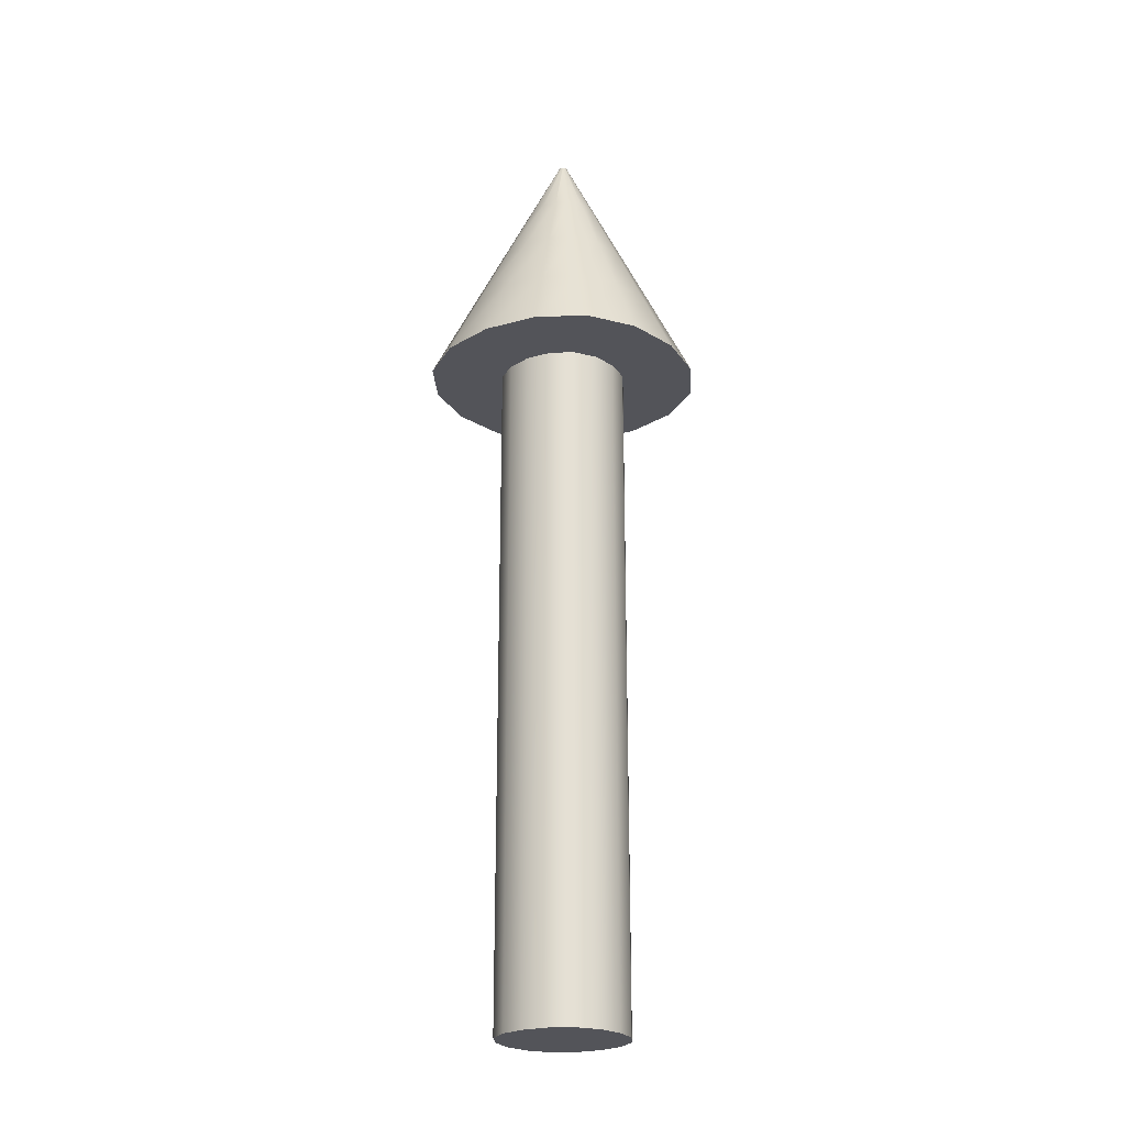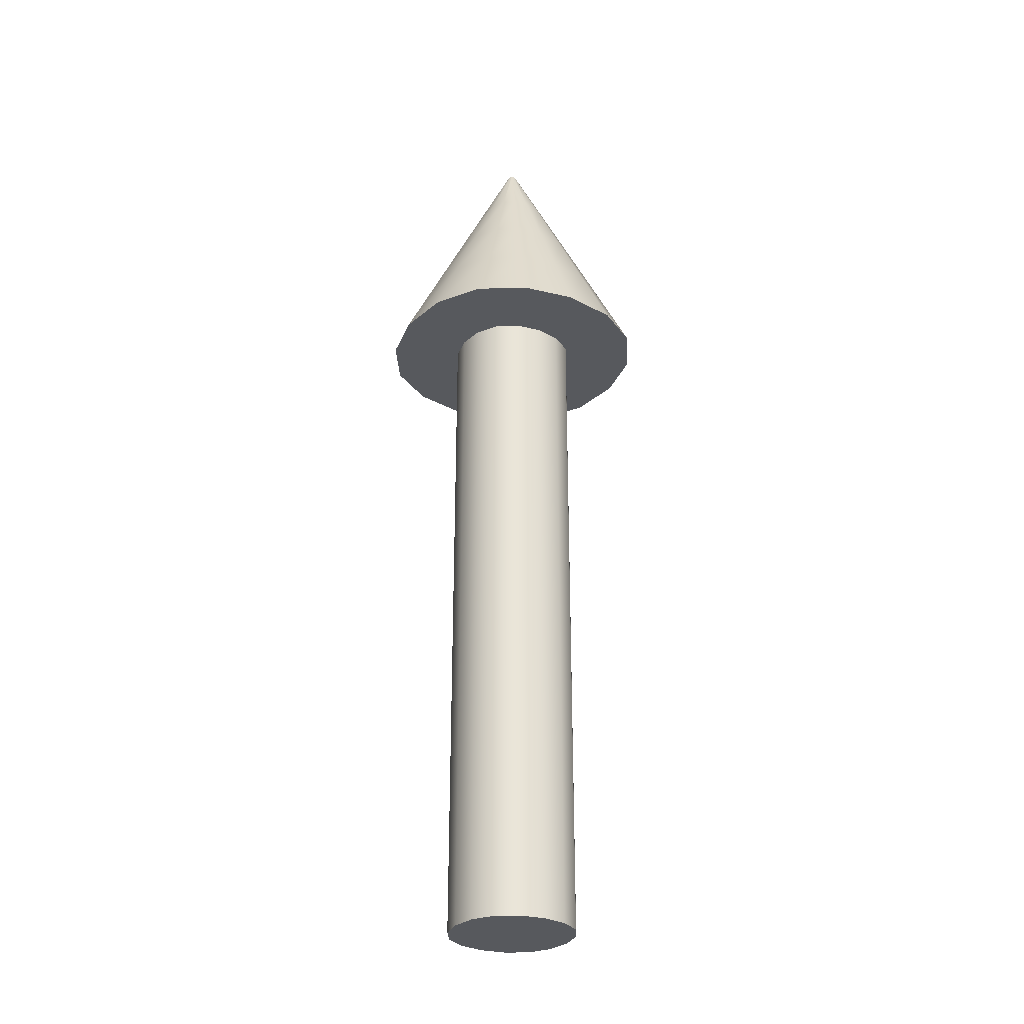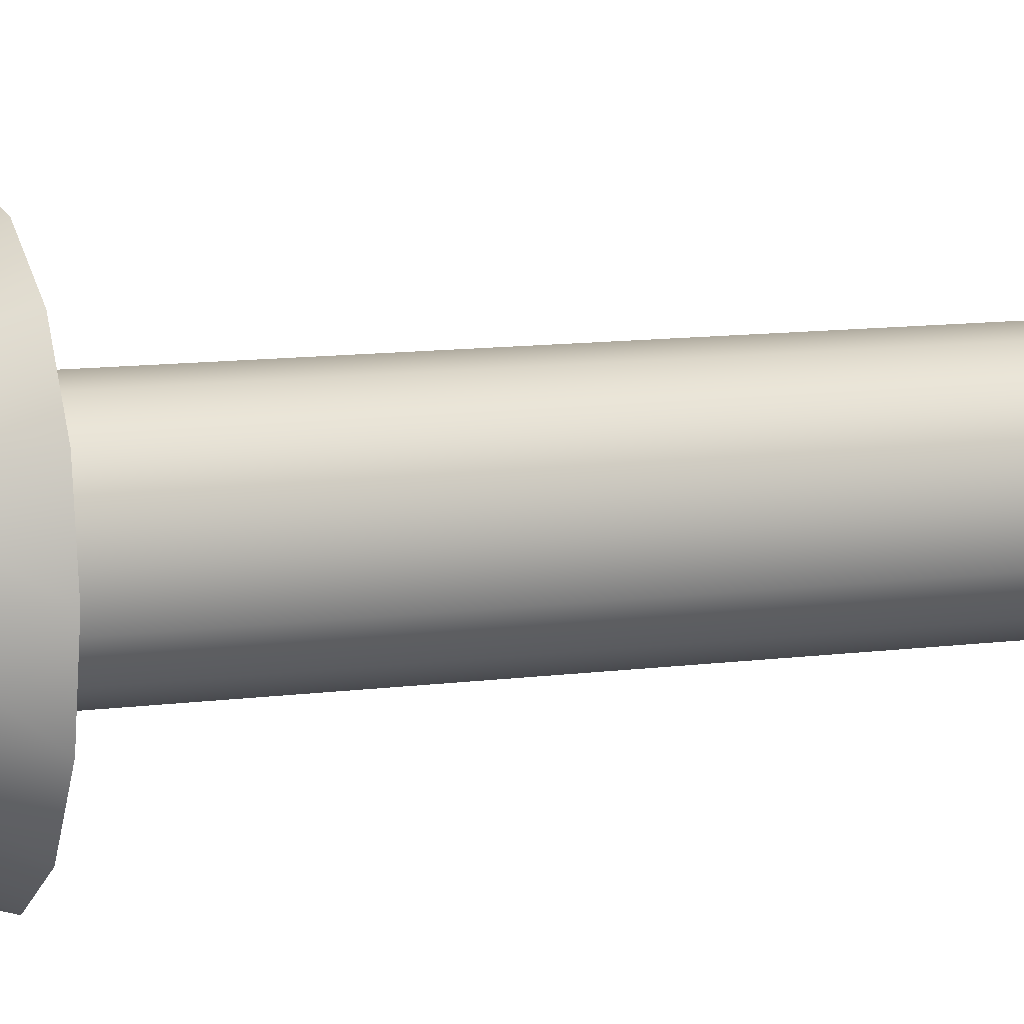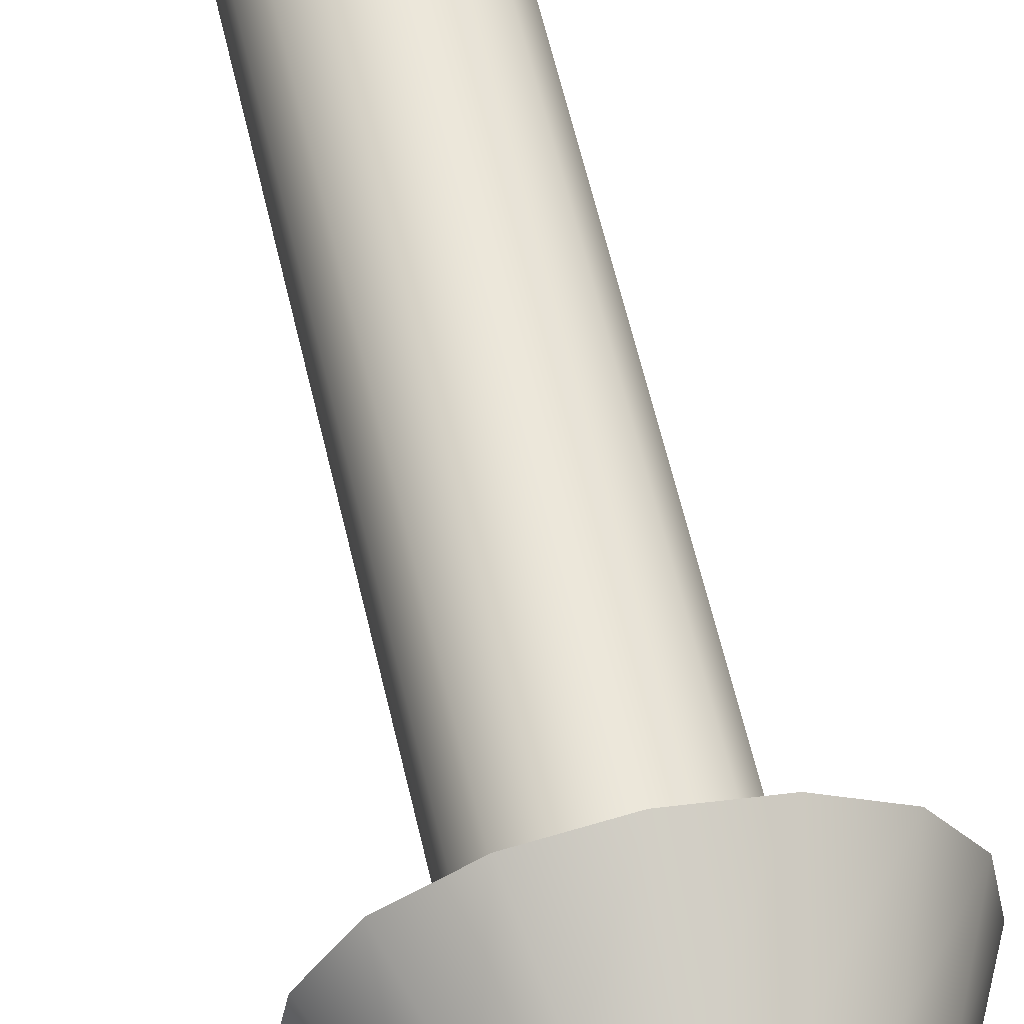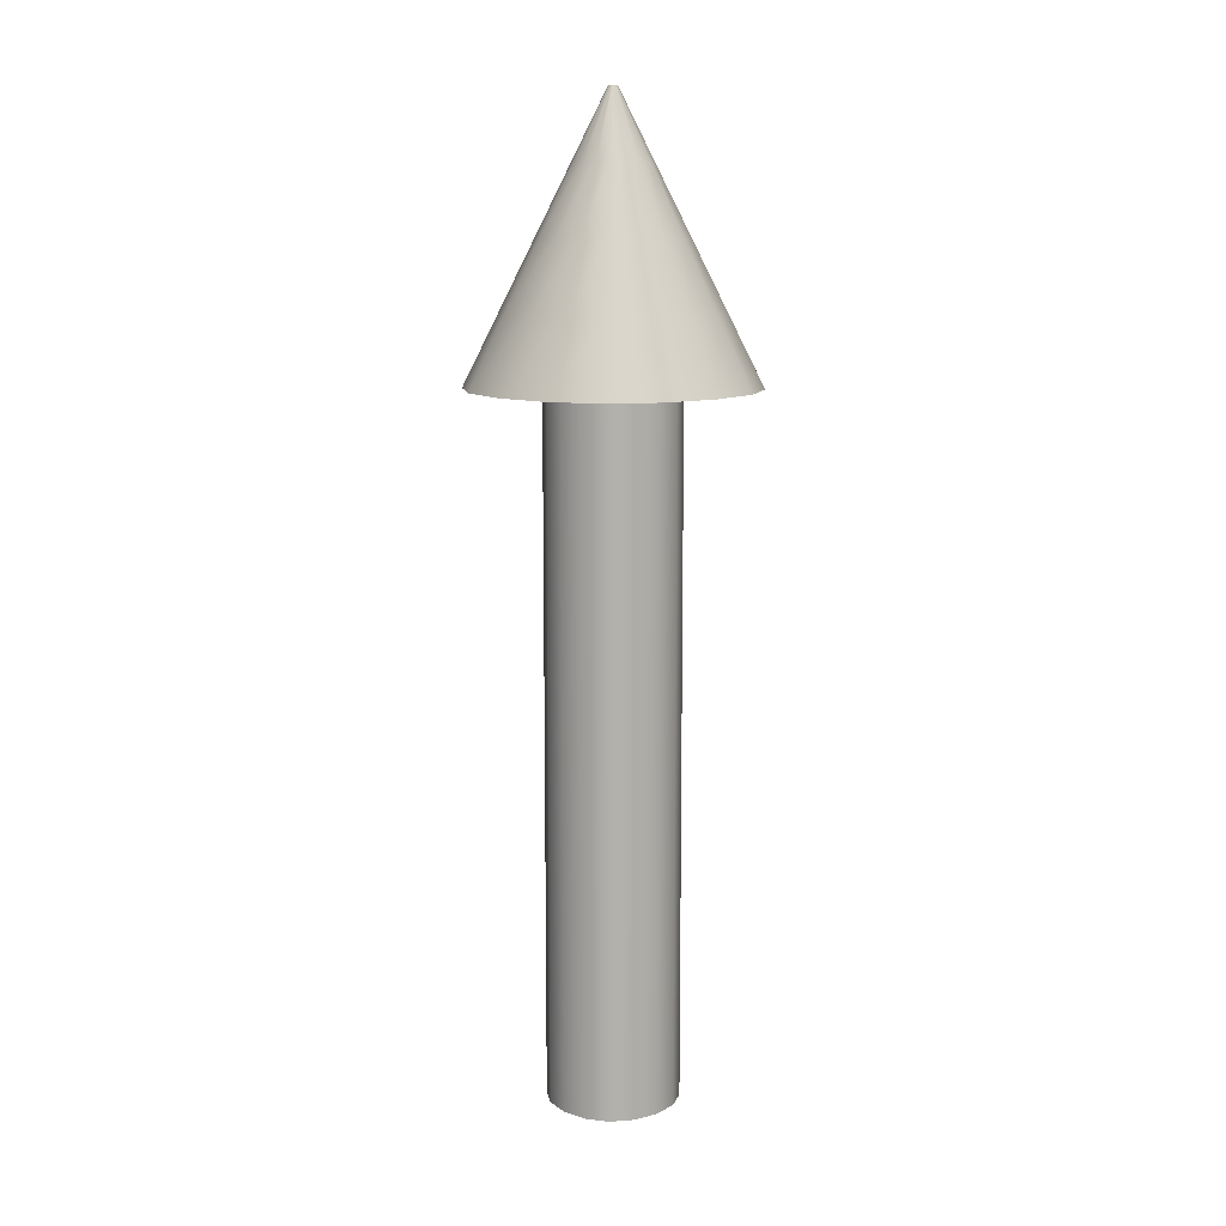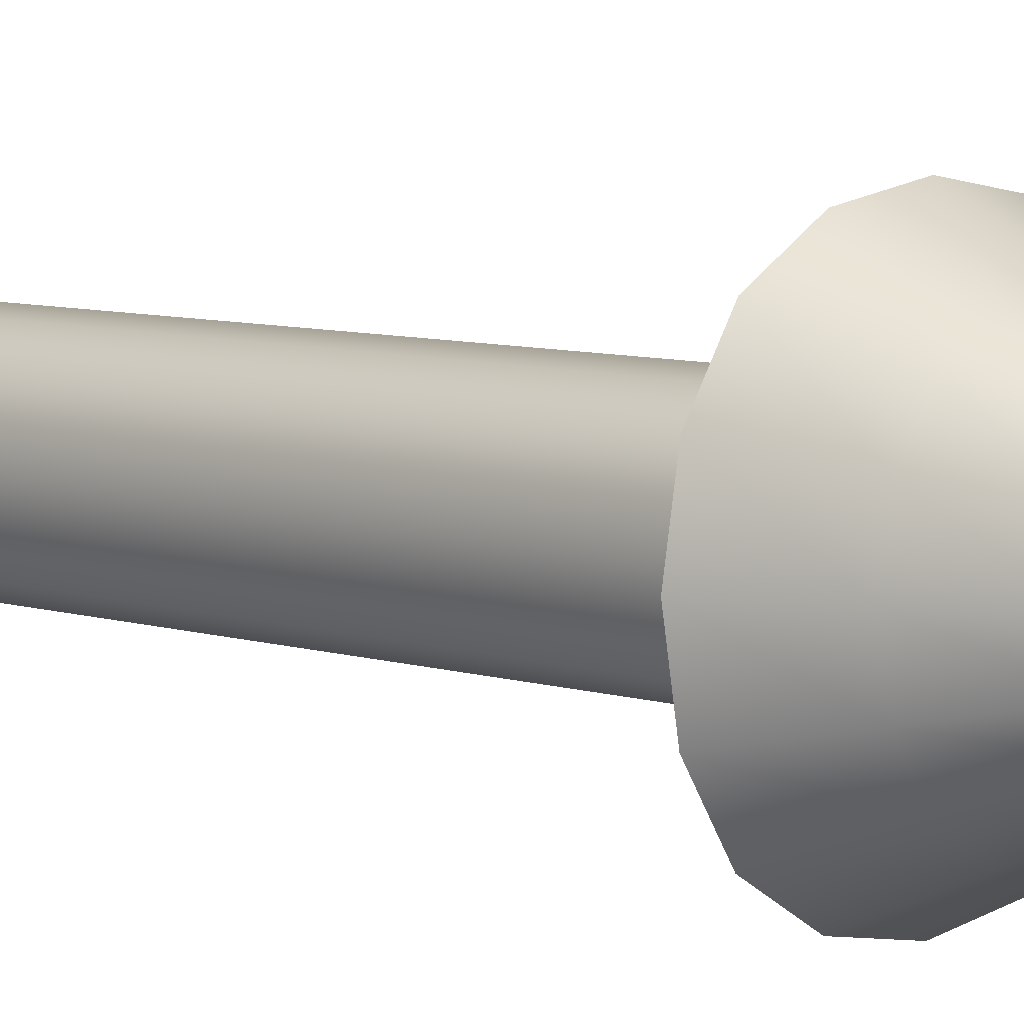
<metadata>
{"format":"obj","ext":"obj","renderer":"f3d","projection":"perspective","resolution":1024,"background":"white","views":[{"elev":-23.8,"azim":-145.1,"up":"+Z"},{"elev":-29.6,"azim":60.7,"up":"+Z"},{"elev":9.4,"azim":69.0,"up":"+Y"},{"elev":57.5,"azim":-12.6,"up":"+Y"},{"elev":11.3,"azim":-132.0,"up":"+Z"},{"elev":6.6,"azim":-44.3,"up":"+Y"}]}
</metadata>
<code>
o Cube.001
v -0.1333 -0.1333 5
v -0.1333 -0.1333 3
v -0.1333 0.1333 5
v 0.1333 -0.1333 5
v -0.2855 -0.2855 5
v -0.2855 0.2855 5
v 0.2855 -0.2855 5
v -0.008938 -0.008938 5.784
v -0.008938 0.008938 5.784
v 0.008938 -0.008938 5.784
v 0.008938 0.008938 5.784
v 0.2855 0.2855 5
v 0.1333 0.1333 5
v 0.1333 0.1333 3
v -0.1333 0.1333 3
v 0.1333 -0.1333 3
v -0.1333 -0.1333 3.5
v -0.1333 -0.1333 4
v -0.1333 -0.1333 4.5
v -0.1708 -0.07292 5
v -0.1833 0 5
v -0.1708 0.07292 5
v -0.07292 -0.1708 5
v 0 -0.1833 5
v 0.07292 -0.1708 5
v -0.1714 -0.1714 5
v -0.2094 -0.2094 5
v -0.2474 -0.2474 5
v -0.3658 -0.1561 5
v -0.3925 0 5
v -0.3658 0.1561 5
v -0.1561 -0.3658 5
v -0 -0.3925 5
v 0.1561 -0.3658 5
v -0.07807 -0.07807 5.588
v -0.1472 -0.1472 5.392
v -0.2163 -0.2163 5.196
v -0.01145 -0.004888 5.784
v -0.01229 0 5.784
v -0.01145 0.004888 5.784
v -0.004888 -0.01145 5.784
v 0 -0.01229 5.784
v 0.004888 -0.01145 5.784
v 0.01145 0.004888 5.784
v 0.01229 0 5.784
v 0.01145 -0.004888 5.784
v 0.07807 -0.07807 5.588
v 0.1472 -0.1472 5.392
v 0.2163 -0.2163 5.196
v 0.004888 0.01145 5.784
v 0 0.01229 5.784
v -0.004888 0.01145 5.784
v 0.07807 0.07807 5.588
v 0.1472 0.1472 5.392
v 0.2163 0.2163 5.196
v 0.3658 0.1561 5
v 0.3925 0 5
v 0.3658 -0.1561 5
v 0.1561 0.3658 5
v 0 0.3925 5
v -0.1561 0.3658 5
v 0.2474 0.2474 5
v 0.2094 0.2094 5
v 0.1714 0.1714 5
v 0.1333 0.1333 3.5
v 0.1333 0.1333 4
v 0.1333 0.1333 4.5
v 0.1708 0.07292 5
v 0.1833 -0 5
v 0.1708 -0.07292 5
v 0.07292 0.1708 5
v 0 0.1833 5
v -0.07292 0.1708 5
v -0.07292 0.1708 3
v 0 0.1833 3
v 0.07292 0.1708 3
v 0.1708 0.07292 3
v 0.1833 -0 3
v 0.1708 -0.07292 3
v 0.07292 -0.1708 3
v -0 -0.1833 3
v -0.07292 -0.1708 3
v 0.1333 -0.1333 4.5
v 0.1333 -0.1333 4
v 0.1333 -0.1333 3.5
v -0.1333 0.1333 4.5
v -0.1333 0.1333 4
v -0.1333 0.1333 3.5
v -0.1708 0.07292 3
v -0.1833 0 3
v -0.1708 -0.07292 3
v -0.2163 0.2163 5.196
v -0.1472 0.1472 5.392
v -0.07807 0.07807 5.588
v 0.2474 -0.2474 5
v 0.2094 -0.2094 5
v 0.1714 -0.1714 5
v -0.1714 0.1714 5
v -0.2094 0.2094 5
v -0.2474 0.2474 5
v -0.07292 -0.1708 3.5
v 0 -0.1833 3.5
v 0.07292 -0.1708 3.5
v -0.07292 -0.1708 4
v 0 -0.1833 4
v 0.07292 -0.1708 4
v -0.07292 -0.1708 4.5
v 0 -0.1833 4.5
v 0.07292 -0.1708 4.5
v -0.1708 -0.07292 4.5
v -0.1833 0 4.5
v -0.1708 0.07292 4.5
v -0.1708 -0.07292 4
v -0.1833 0 4
v -0.1708 0.07292 4
v -0.1708 -0.07292 3.5
v -0.1833 0 3.5
v -0.1708 0.07292 3.5
v -0.2196 0.09372 5
v -0.2356 -0 5
v -0.2196 -0.09372 5
v -0.2683 0.1145 5
v -0.2879 0 5
v -0.2683 -0.1145 5
v -0.317 0.1353 5
v -0.3402 -0 5
v -0.317 -0.1353 5
v -0.09372 -0.2196 5
v 0 -0.2356 5
v 0.09372 -0.2196 5
v -0.1145 -0.2683 5
v -0 -0.2879 5
v 0.1145 -0.2683 5
v -0.1353 -0.317 5
v 0 -0.3402 5
v 0.1353 -0.317 5
v -0.2772 0.1183 5.196
v -0.2975 0 5.196
v -0.2772 -0.1183 5.196
v -0.1886 0.0805 5.392
v -0.2024 -0 5.392
v -0.1886 -0.0805 5.392
v -0.1 0.04269 5.588
v -0.1073 -0 5.588
v -0.1 -0.04269 5.588
v -0.1183 -0.2772 5.196
v 0 -0.2975 5.196
v 0.1183 -0.2772 5.196
v -0.0805 -0.1886 5.392
v 0 -0.2024 5.392
v 0.0805 -0.1886 5.392
v -0.04269 -0.1 5.588
v 0 -0.1073 5.588
v 0.04269 -0.1 5.588
v 0.005772 -0.005772 5.784
v 0.006145 0 5.784
v 0.005772 0.005772 5.784
v 0 -0.006145 5.784
v 0 0 5.784
v -0 0.006145 5.784
v -0.005772 -0.005772 5.784
v -0.006145 0 5.784
v -0.005772 0.005772 5.784
v 0.2772 -0.1183 5.196
v 0.2975 0 5.196
v 0.2772 0.1183 5.196
v 0.1886 -0.0805 5.392
v 0.2024 0 5.392
v 0.1886 0.0805 5.392
v 0.1 -0.04269 5.588
v 0.1073 0 5.588
v 0.1 0.04269 5.588
v 0.1183 0.2772 5.196
v 0 0.2975 5.196
v -0.1183 0.2772 5.196
v 0.0805 0.1886 5.392
v -0 0.2024 5.392
v -0.0805 0.1886 5.392
v 0.04269 0.1 5.588
v -0 0.1073 5.588
v -0.04269 0.1 5.588
v 0.2196 -0.09372 5
v 0.2356 0 5
v 0.2196 0.09372 5
v 0.2683 -0.1145 5
v 0.2879 -0 5
v 0.2683 0.1145 5
v 0.317 -0.1353 5
v 0.3402 0 5
v 0.317 0.1353 5
v 0.09372 0.2196 5
v -0 0.2356 5
v -0.09372 0.2196 5
v 0.1145 0.2683 5
v 0 0.2879 5
v -0.1145 0.2683 5
v 0.1353 0.317 5
v -0 0.3402 5
v -0.1353 0.317 5
v 0.07292 0.1708 3.5
v -0 0.1833 3.5
v -0.07292 0.1708 3.5
v 0.07292 0.1708 4
v 0 0.1833 4
v -0.07292 0.1708 4
v 0.07292 0.1708 4.5
v 0 0.1833 4.5
v -0.07292 0.1708 4.5
v 0.1708 -0.07292 3.5
v 0.1833 0 3.5
v 0.1708 0.07292 3.5
v 0.1708 -0.07292 4
v 0.1833 0 4
v 0.1708 0.07292 4
v 0.1708 -0.07292 4.5
v 0.1833 0 4.5
v 0.1708 0.07292 4.5
v -0.08611 -0.08611 3
v -0.09167 0 3
v -0.08611 0.08611 3
v 0 -0.09167 3
v 0 0 3
v 0 0.09167 3
v 0.08611 -0.08611 3
v 0.09167 0 3
v 0.08611 0.08611 3
f 101 102 105 104
f 102 103 106 105
f 104 105 108 107
f 105 106 109 108
f 2 82 101 17
f 82 81 102 101
f 81 80 103 102
f 80 16 85 103
f 103 85 84 106
f 106 84 83 109
f 109 83 4 25
f 108 109 25 24
f 107 108 24 23
f 19 107 23 1
f 18 104 107 19
f 17 101 104 18
f 110 111 114 113
f 111 112 115 114
f 113 114 117 116
f 114 115 118 117
f 1 20 110 19
f 20 21 111 110
f 21 22 112 111
f 22 3 86 112
f 112 86 87 115
f 115 87 88 118
f 118 88 15 89
f 117 118 89 90
f 116 117 90 91
f 17 116 91 2
f 18 113 116 17
f 19 110 113 18
f 119 120 123 122
f 120 121 124 123
f 122 123 126 125
f 123 124 127 126
f 3 22 119 98
f 22 21 120 119
f 21 20 121 120
f 20 1 26 121
f 121 26 27 124
f 124 27 28 127
f 127 28 5 29
f 126 127 29 30
f 125 126 30 31
f 100 125 31 6
f 99 122 125 100
f 98 119 122 99
f 128 129 132 131
f 129 130 133 132
f 131 132 135 134
f 132 133 136 135
f 1 23 128 26
f 23 24 129 128
f 24 25 130 129
f 25 4 97 130
f 130 97 96 133
f 133 96 95 136
f 136 95 7 34
f 135 136 34 33
f 134 135 33 32
f 28 134 32 5
f 27 131 134 28
f 26 128 131 27
f 137 138 141 140
f 138 139 142 141
f 140 141 144 143
f 141 142 145 144
f 6 31 137 92
f 31 30 138 137
f 30 29 139 138
f 29 5 37 139
f 139 37 36 142
f 142 36 35 145
f 145 35 8 38
f 144 145 38 39
f 143 144 39 40
f 94 143 40 9
f 93 140 143 94
f 92 137 140 93
f 146 147 150 149
f 147 148 151 150
f 149 150 153 152
f 150 151 154 153
f 5 32 146 37
f 32 33 147 146
f 33 34 148 147
f 34 7 49 148
f 148 49 48 151
f 151 48 47 154
f 154 47 10 43
f 153 154 43 42
f 152 153 42 41
f 35 152 41 8
f 36 149 152 35
f 37 146 149 36
f 155 156 159 158
f 156 157 160 159
f 158 159 162 161
f 159 160 163 162
f 10 46 155 43
f 46 45 156 155
f 45 44 157 156
f 44 11 50 157
f 157 50 51 160
f 160 51 52 163
f 163 52 9 40
f 162 163 40 39
f 161 162 39 38
f 41 161 38 8
f 42 158 161 41
f 43 155 158 42
f 164 165 168 167
f 165 166 169 168
f 167 168 171 170
f 168 169 172 171
f 7 58 164 49
f 58 57 165 164
f 57 56 166 165
f 56 12 55 166
f 166 55 54 169
f 169 54 53 172
f 172 53 11 44
f 171 172 44 45
f 170 171 45 46
f 47 170 46 10
f 48 167 170 47
f 49 164 167 48
f 173 174 177 176
f 174 175 178 177
f 176 177 180 179
f 177 178 181 180
f 12 59 173 55
f 59 60 174 173
f 60 61 175 174
f 61 6 92 175
f 175 92 93 178
f 178 93 94 181
f 181 94 9 52
f 180 181 52 51
f 179 180 51 50
f 53 179 50 11
f 54 176 179 53
f 55 173 176 54
f 182 183 186 185
f 183 184 187 186
f 185 186 189 188
f 186 187 190 189
f 4 70 182 97
f 70 69 183 182
f 69 68 184 183
f 68 13 64 184
f 184 64 63 187
f 187 63 62 190
f 190 62 12 56
f 189 190 56 57
f 188 189 57 58
f 95 188 58 7
f 96 185 188 95
f 97 182 185 96
f 191 192 195 194
f 192 193 196 195
f 194 195 198 197
f 195 196 199 198
f 13 71 191 64
f 71 72 192 191
f 72 73 193 192
f 73 3 98 193
f 193 98 99 196
f 196 99 100 199
f 199 100 6 61
f 198 199 61 60
f 197 198 60 59
f 62 197 59 12
f 63 194 197 62
f 64 191 194 63
f 200 201 204 203
f 201 202 205 204
f 203 204 207 206
f 204 205 208 207
f 14 76 200 65
f 76 75 201 200
f 75 74 202 201
f 74 15 88 202
f 202 88 87 205
f 205 87 86 208
f 208 86 3 73
f 207 208 73 72
f 206 207 72 71
f 67 206 71 13
f 66 203 206 67
f 65 200 203 66
f 209 210 213 212
f 210 211 214 213
f 212 213 216 215
f 213 214 217 216
f 16 79 209 85
f 79 78 210 209
f 78 77 211 210
f 77 14 65 211
f 211 65 66 214
f 214 66 67 217
f 217 67 13 68
f 216 217 68 69
f 215 216 69 70
f 83 215 70 4
f 84 212 215 83
f 85 209 212 84
f 218 219 222 221
f 219 220 223 222
f 221 222 225 224
f 222 223 226 225
f 2 91 218 82
f 91 90 219 218
f 90 89 220 219
f 89 15 74 220
f 220 74 75 223
f 223 75 76 226
f 226 76 14 77
f 225 226 77 78
f 224 225 78 79
f 80 224 79 16
f 81 221 224 80
f 82 218 221 81

</code>
